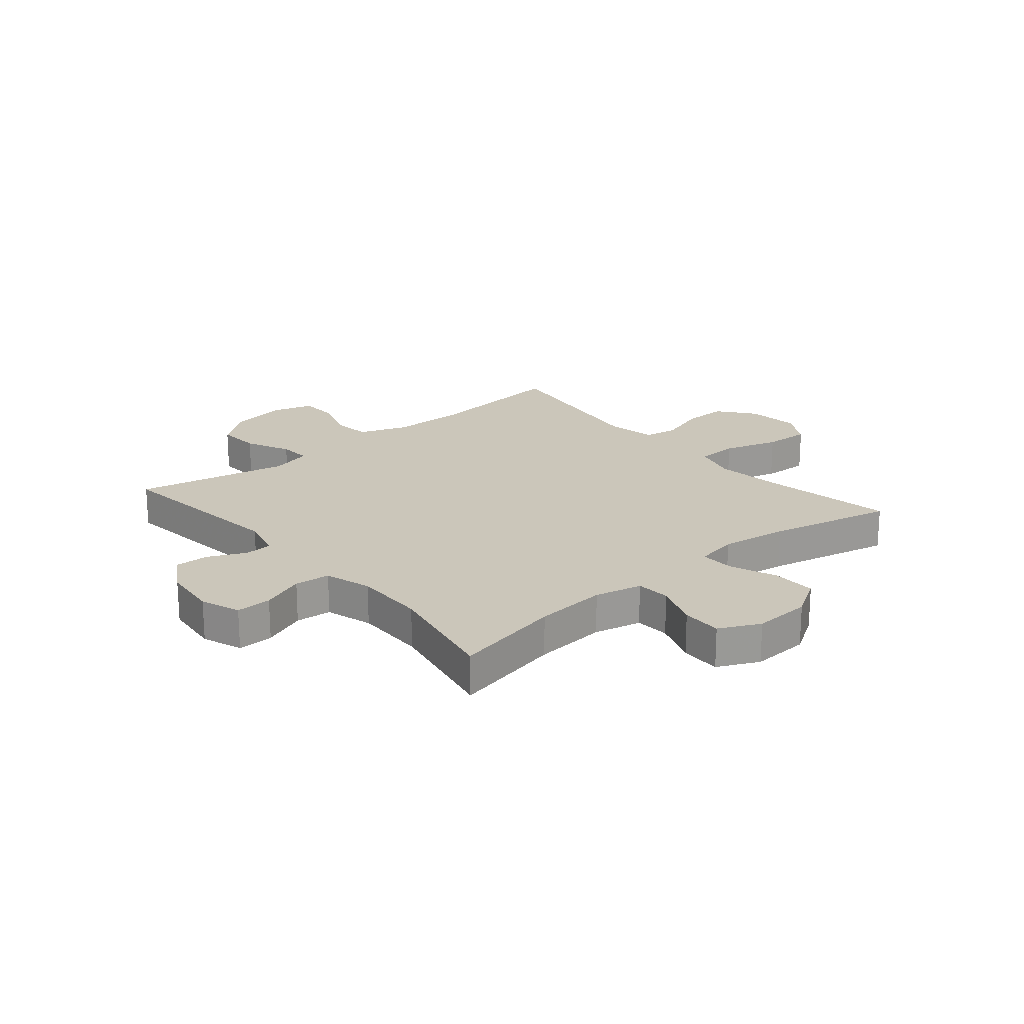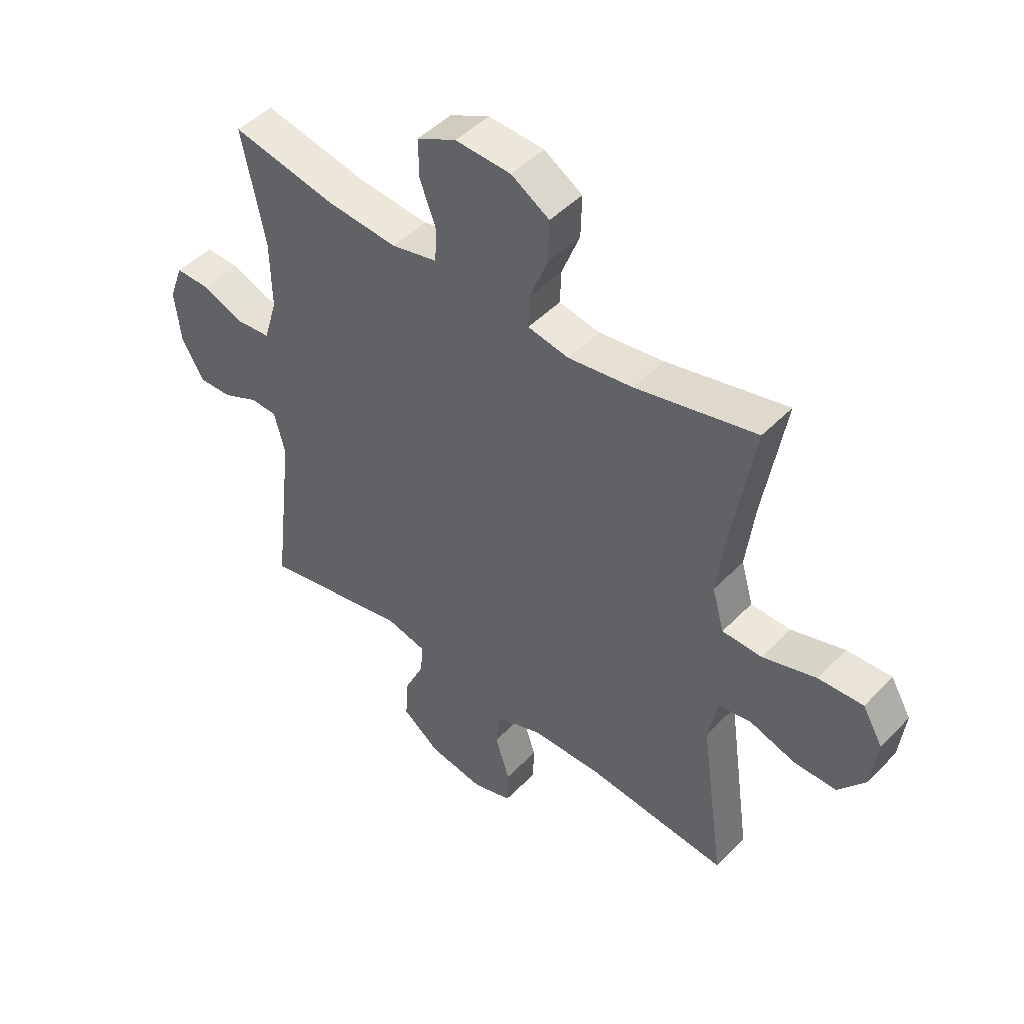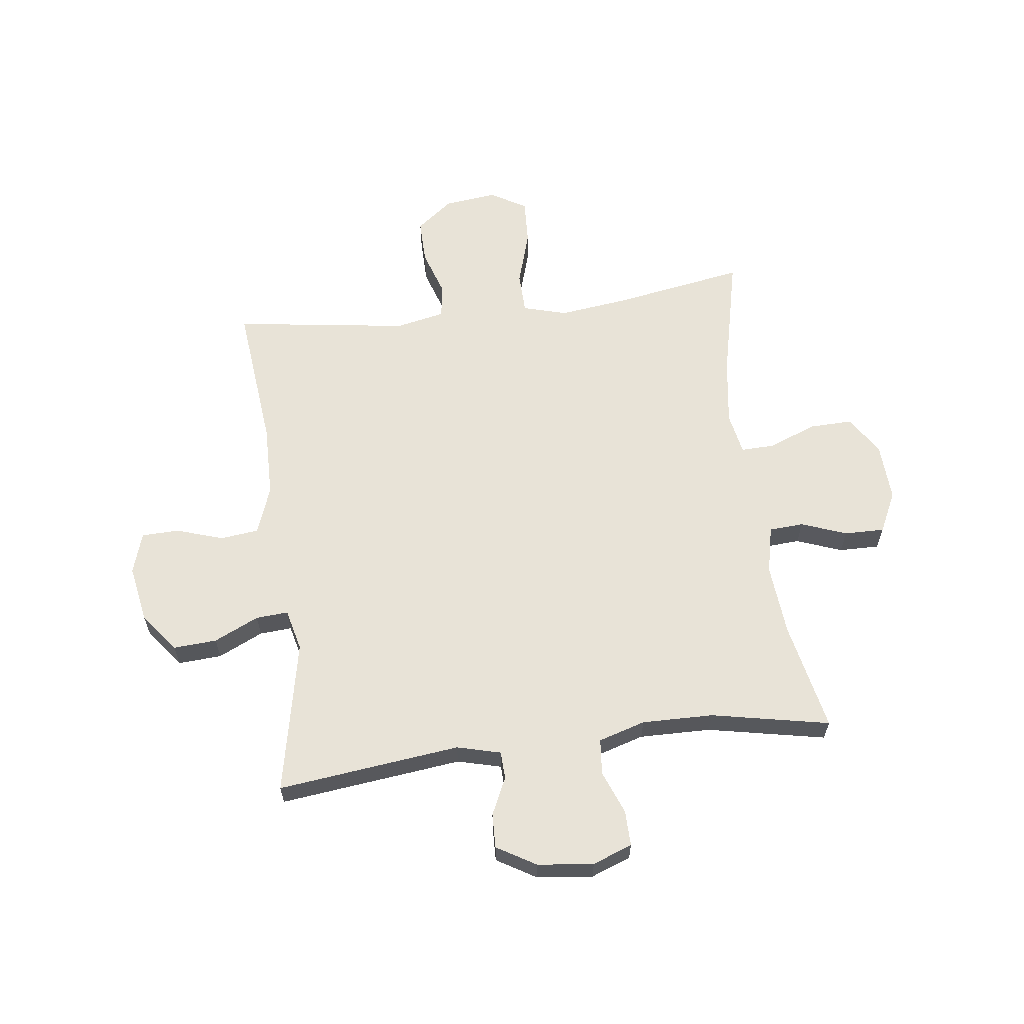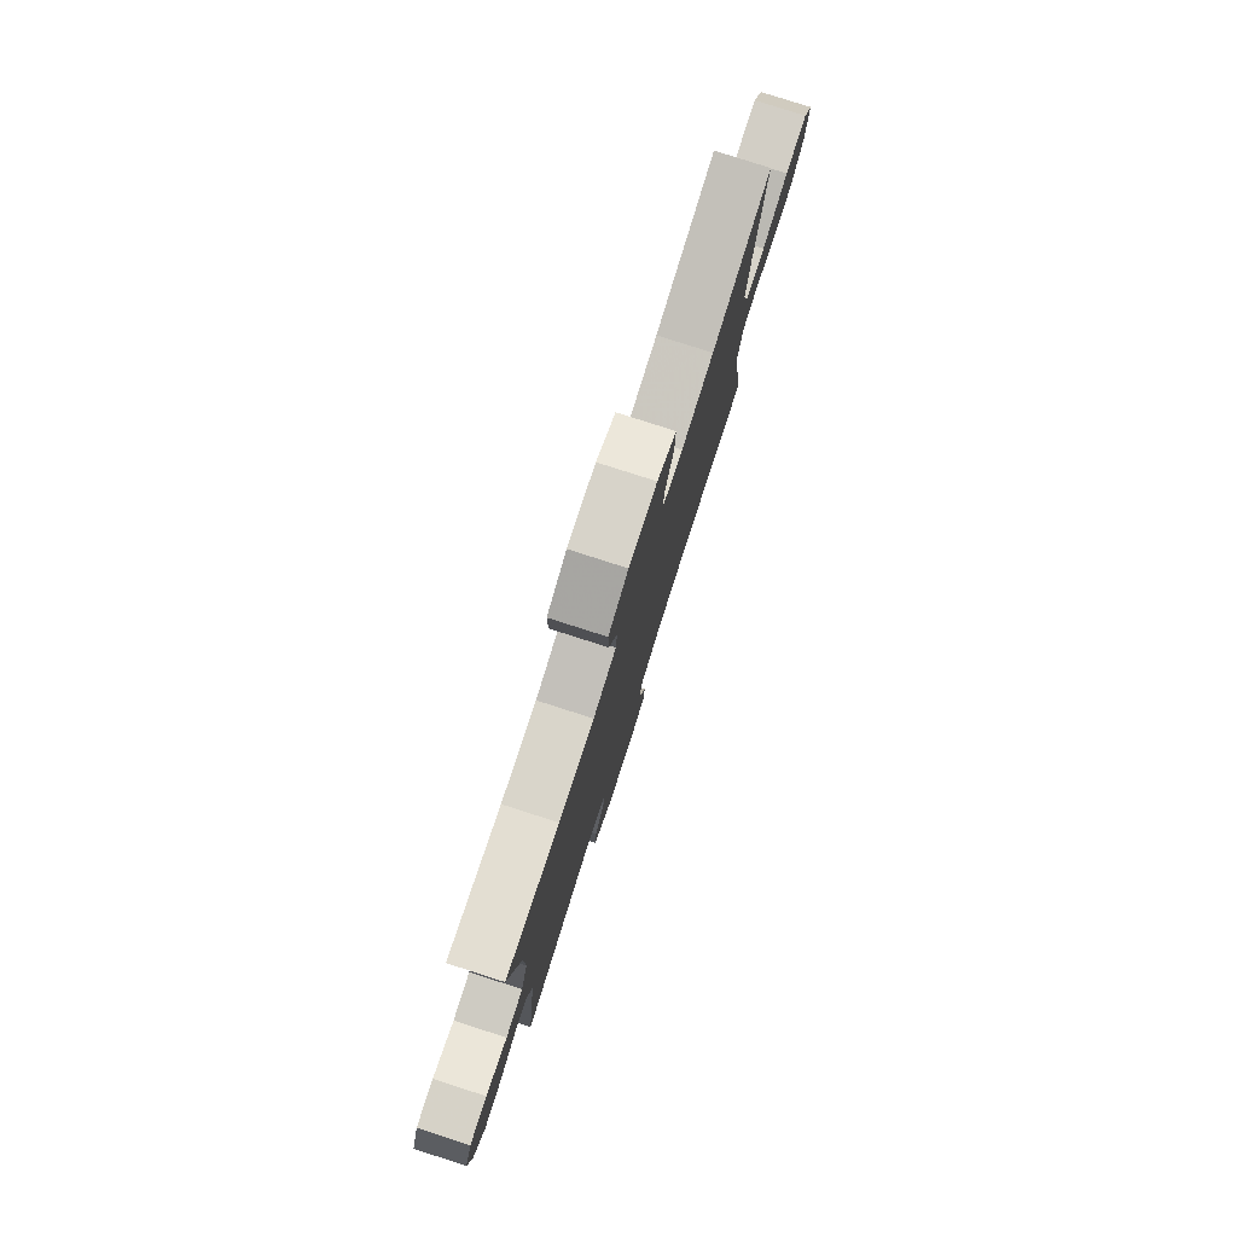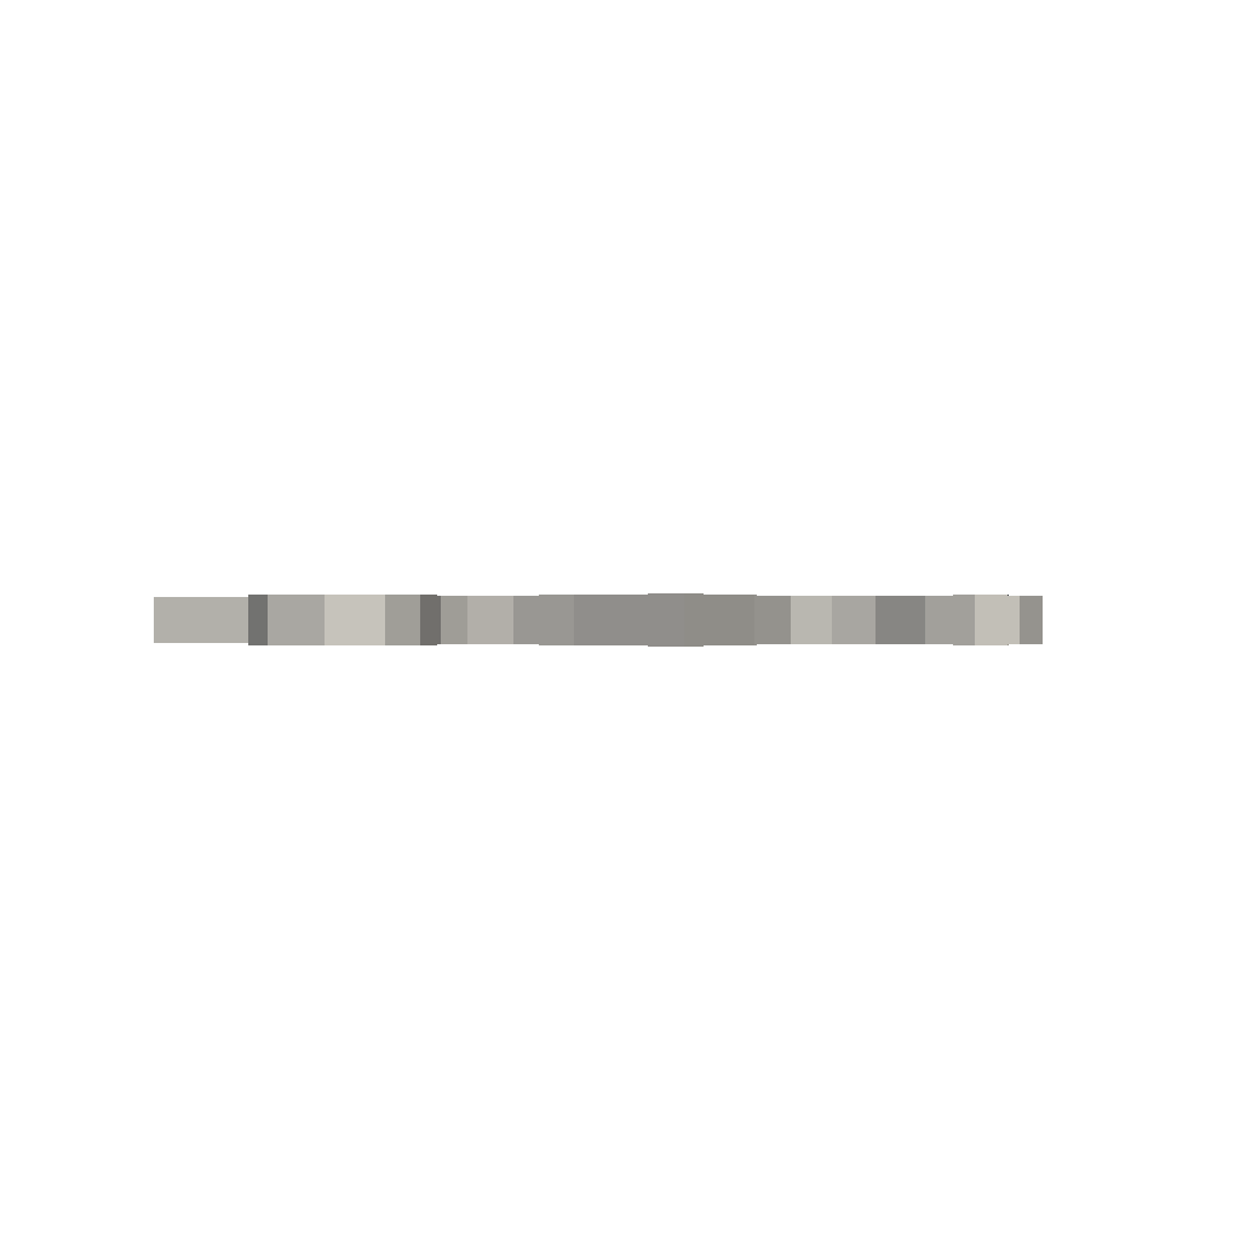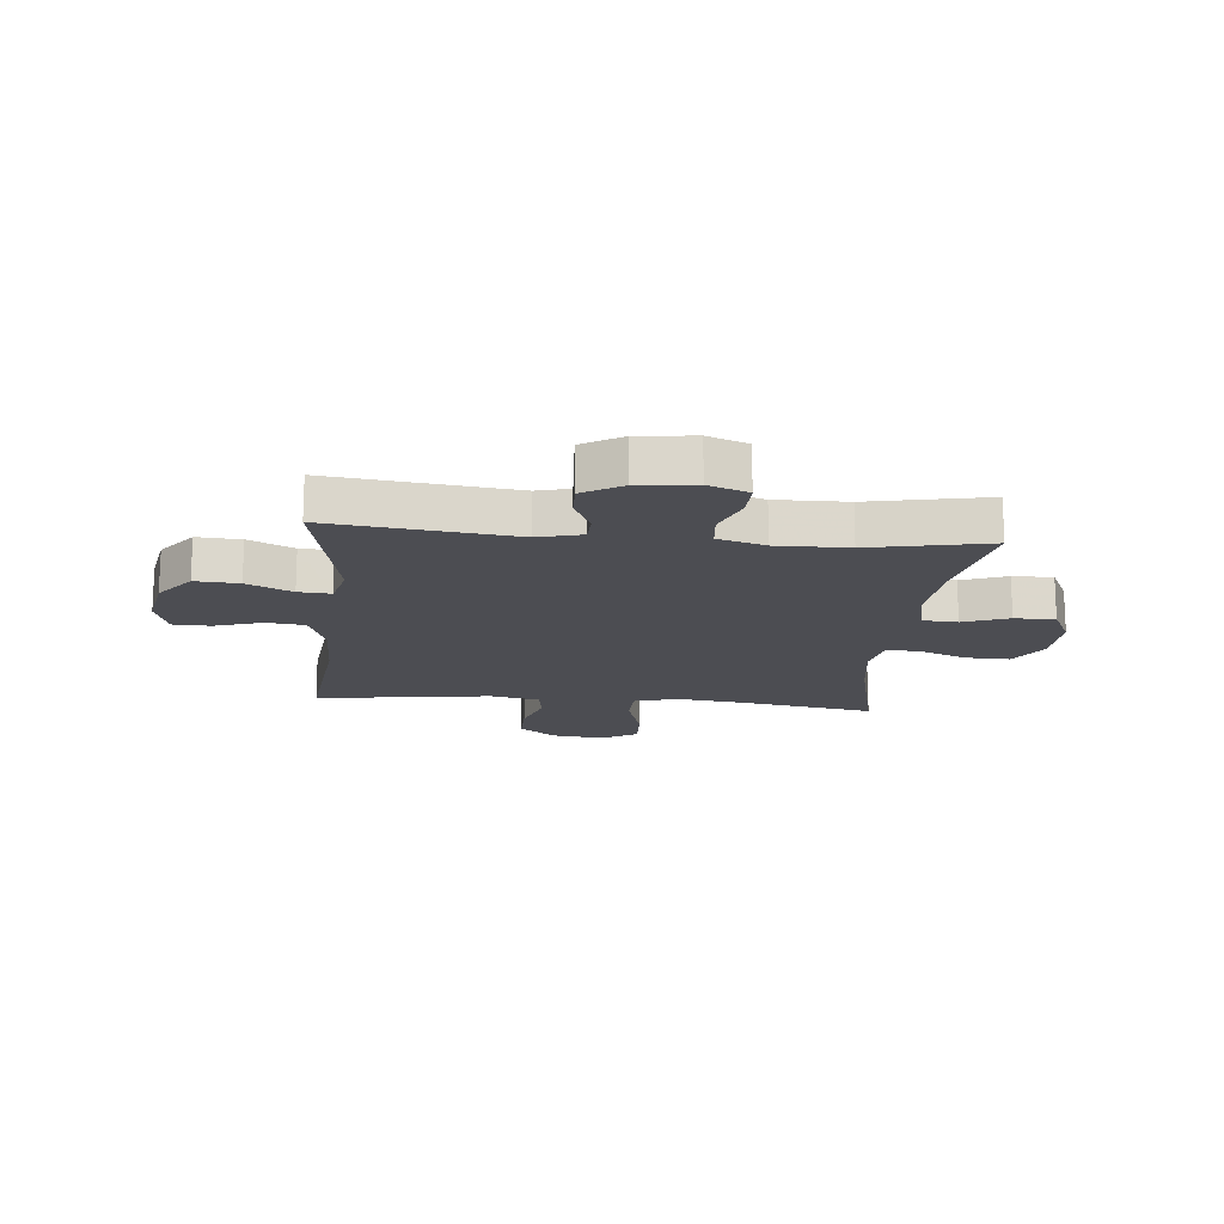
<metadata>
{"format":"obj","ext":"obj","renderer":"f3d","projection":"perspective","resolution":1024,"background":"white","views":[{"elev":21.1,"azim":-40.2,"up":"+Y"},{"elev":47.0,"azim":41.1,"up":"+Z"},{"elev":61.8,"azim":-97.2,"up":"+Y"},{"elev":79.5,"azim":-72.2,"up":"+Z"},{"elev":0.0,"azim":35.8,"up":"+Y"},{"elev":-16.3,"azim":-95.5,"up":"+Y"}]}
</metadata>
<code>
v 0.5 0.07 0.5
v 0.46 0.07 0.265
v 0.445 0.07 0.145
v 0.467 0.07 0.067
v 0.54 0.07 0.065
v 0.638 0.07 0.095
v 0.72 0.07 0.099
v 0.757 0.07 0.035
v 0.746 0.07 -0.058
v 0.696 0.07 -0.122
v 0.617 0.07 -0.121
v 0.534 0.07 -0.094
v 0.474 0.07 -0.103
v 0.456 0.07 -0.19
v 0.5 0.07 -0.5
v 0.24 0.07 -0.473
v 0.111 0.07 -0.475
v 0.026 0.07 -0.506
v 0.018 0.07 -0.574
v 0.045 0.07 -0.657
v 0.043 0.07 -0.723
v -0.03 0.07 -0.746
v -0.131 0.07 -0.728
v -0.2 0.07 -0.675
v -0.195 0.07 -0.598
v -0.158 0.07 -0.519
v -0.154 0.07 -0.462
v -0.228 0.07 -0.444
v -0.5 0.07 -0.5
v -0.462 0.07 -0.177
v -0.482 0.07 -0.1
v -0.531 0.07 -0.098
v -0.597 0.07 -0.129
v -0.658 0.07 -0.131
v -0.699 0.07 -0.062
v -0.71 0.07 0.037
v -0.684 0.07 0.107
v -0.621 0.07 0.106
v -0.544 0.07 0.076
v -0.481 0.07 0.082
v -0.456 0.07 0.165
v -0.458 0.07 0.291
v -0.5 0.07 0.5
v -0.307 0.07 0.46
v -0.179 0.07 0.449
v -0.095 0.07 0.468
v -0.091 0.07 0.529
v -0.121 0.07 0.609
v -0.122 0.07 0.68
v -0.05 0.07 0.715
v 0.052 0.07 0.71
v 0.122 0.07 0.667
v 0.12 0.07 0.59
v 0.087 0.07 0.506
v 0.085 0.07 0.446
v 0.16 0.07 0.432
v 0.279 0.07 0.449
v 0.5 0 0.5
v 0.46 0 0.265
v 0.445 0 0.145
v 0.467 0 0.067
v 0.54 0 0.065
v 0.638 0 0.095
v 0.72 0 0.099
v 0.757 0 0.035
v 0.746 0 -0.058
v 0.696 0 -0.122
v 0.617 0 -0.121
v 0.534 0 -0.094
v 0.474 0 -0.103
v 0.456 0 -0.19
v 0.5 0 -0.5
v 0.24 0 -0.473
v 0.111 0 -0.475
v 0.026 0 -0.506
v 0.018 0 -0.574
v 0.045 0 -0.657
v 0.043 0 -0.723
v -0.03 0 -0.746
v -0.131 0 -0.728
v -0.2 0 -0.675
v -0.195 0 -0.598
v -0.158 0 -0.519
v -0.154 0 -0.462
v -0.228 0 -0.444
v -0.5 0 -0.5
v -0.462 0 -0.177
v -0.482 0 -0.1
v -0.531 0 -0.098
v -0.597 0 -0.129
v -0.658 0 -0.131
v -0.699 0 -0.062
v -0.71 0 0.037
v -0.684 0 0.107
v -0.621 0 0.106
v -0.544 0 0.076
v -0.481 0 0.082
v -0.456 0 0.165
v -0.458 0 0.291
v -0.5 0 0.5
v -0.307 0 0.46
v -0.179 0 0.449
v -0.095 0 0.468
v -0.091 0 0.529
v -0.121 0 0.609
v -0.122 0 0.68
v -0.05 0 0.715
v 0.052 0 0.71
v 0.122 0 0.667
v 0.12 0 0.59
v 0.087 0 0.506
v 0.085 0 0.446
v 0.16 0 0.432
v 0.279 0 0.449
f 51 52 53 54
f 51 54 55
f 50 51 55
f 47 48 49 50
f 46 47 50 55
f 45 46 55 56
f 42 43 44
f 41 42 44 45
f 40 41 45 56
f 36 37 38 39
f 36 39 40
f 35 36 40
f 32 33 34 35
f 31 32 35 40
f 30 31 40 56
f 28 29 30 56
f 23 24 25 26
f 23 26 27
f 22 23 27
f 19 20 21 22
f 18 19 22 27
f 17 18 27
f 16 17 27 28
f 14 15 16
f 13 14 16 28
f 9 10 11 12
f 9 12 13
f 8 9 13
f 5 6 7 8
f 4 5 8 13
f 3 4 13 28
f 57 1 2
f 28 56 57
f 2 3 28 57
f 111 110 109 108
f 112 111 108
f 112 108 107
f 107 106 105 104
f 112 107 104 103
f 113 112 103 102
f 101 100 99
f 102 101 99 98
f 113 102 98 97
f 96 95 94 93
f 97 96 93
f 97 93 92
f 92 91 90 89
f 97 92 89 88
f 113 97 88 87
f 113 87 86 85
f 83 82 81 80
f 84 83 80
f 84 80 79
f 79 78 77 76
f 84 79 76 75
f 84 75 74
f 85 84 74 73
f 73 72 71
f 85 73 71 70
f 69 68 67 66
f 70 69 66
f 70 66 65
f 65 64 63 62
f 70 65 62 61
f 85 70 61 60
f 59 58 114
f 114 113 85
f 114 85 60 59
f 1 58 59 2
f 2 59 60 3
f 3 60 61 4
f 4 61 62 5
f 5 62 63 6
f 6 63 64 7
f 7 64 65 8
f 8 65 66 9
f 9 66 67 10
f 10 67 68 11
f 11 68 69 12
f 12 69 70 13
f 13 70 71 14
f 14 71 72 15
f 15 72 73 16
f 16 73 74 17
f 17 74 75 18
f 18 75 76 19
f 19 76 77 20
f 20 77 78 21
f 21 78 79 22
f 22 79 80 23
f 23 80 81 24
f 24 81 82 25
f 25 82 83 26
f 26 83 84 27
f 27 84 85 28
f 28 85 86 29
f 29 86 87 30
f 30 87 88 31
f 31 88 89 32
f 32 89 90 33
f 33 90 91 34
f 34 91 92 35
f 35 92 93 36
f 36 93 94 37
f 37 94 95 38
f 38 95 96 39
f 39 96 97 40
f 40 97 98 41
f 41 98 99 42
f 42 99 100 43
f 43 100 101 44
f 44 101 102 45
f 45 102 103 46
f 46 103 104 47
f 47 104 105 48
f 48 105 106 49
f 49 106 107 50
f 50 107 108 51
f 51 108 109 52
f 52 109 110 53
f 53 110 111 54
f 54 111 112 55
f 55 112 113 56
f 56 113 114 57
f 57 114 58 1

</code>
